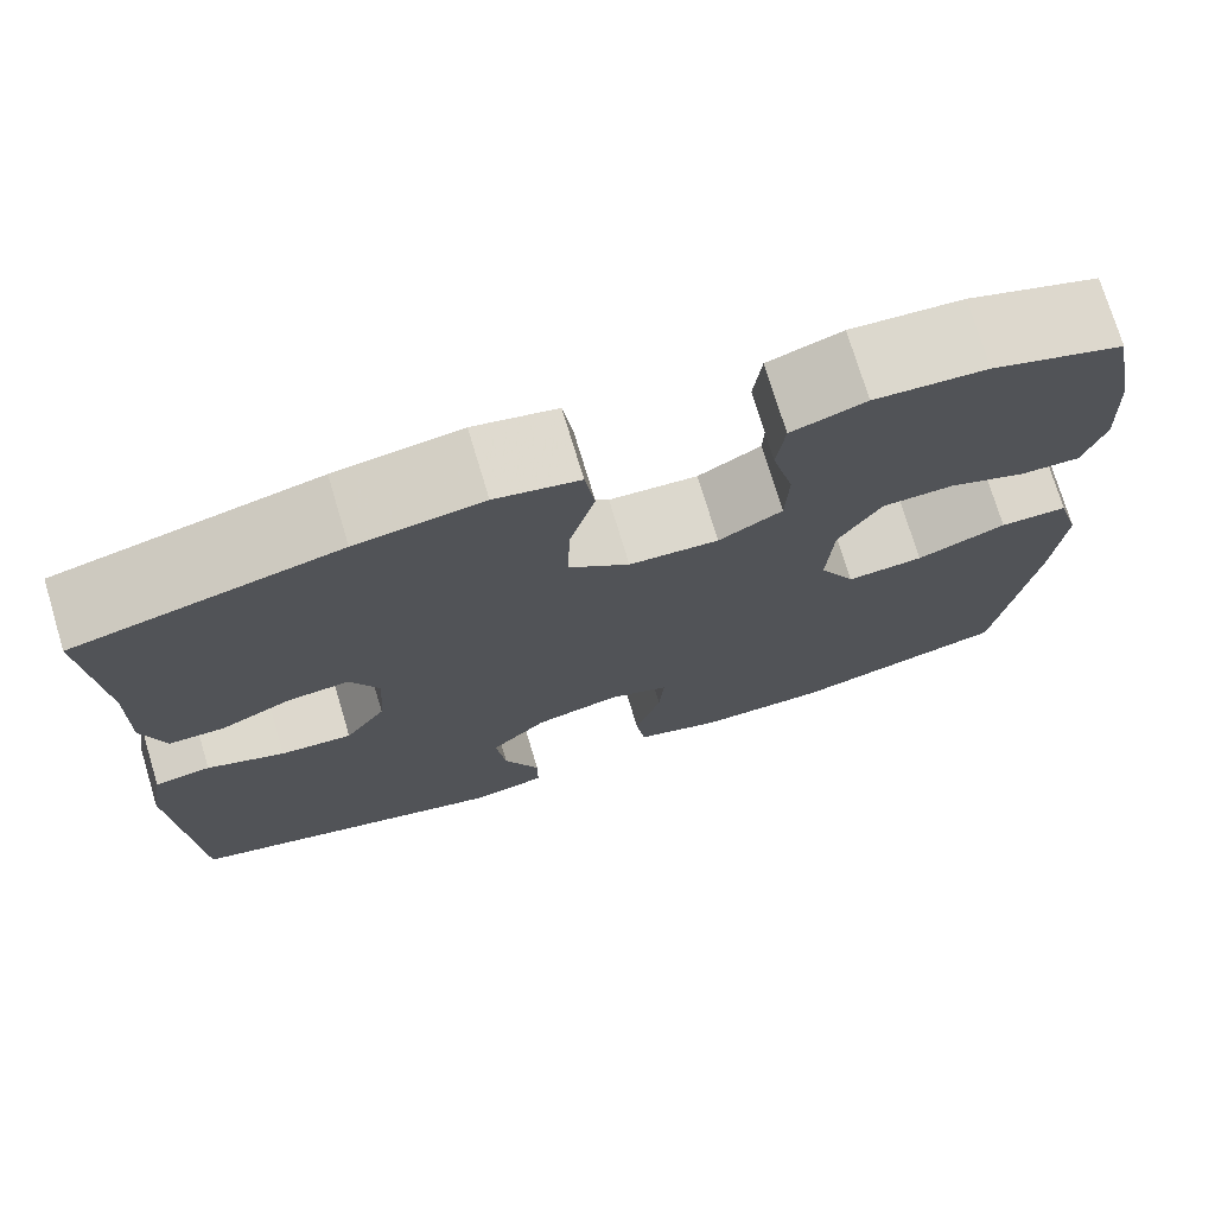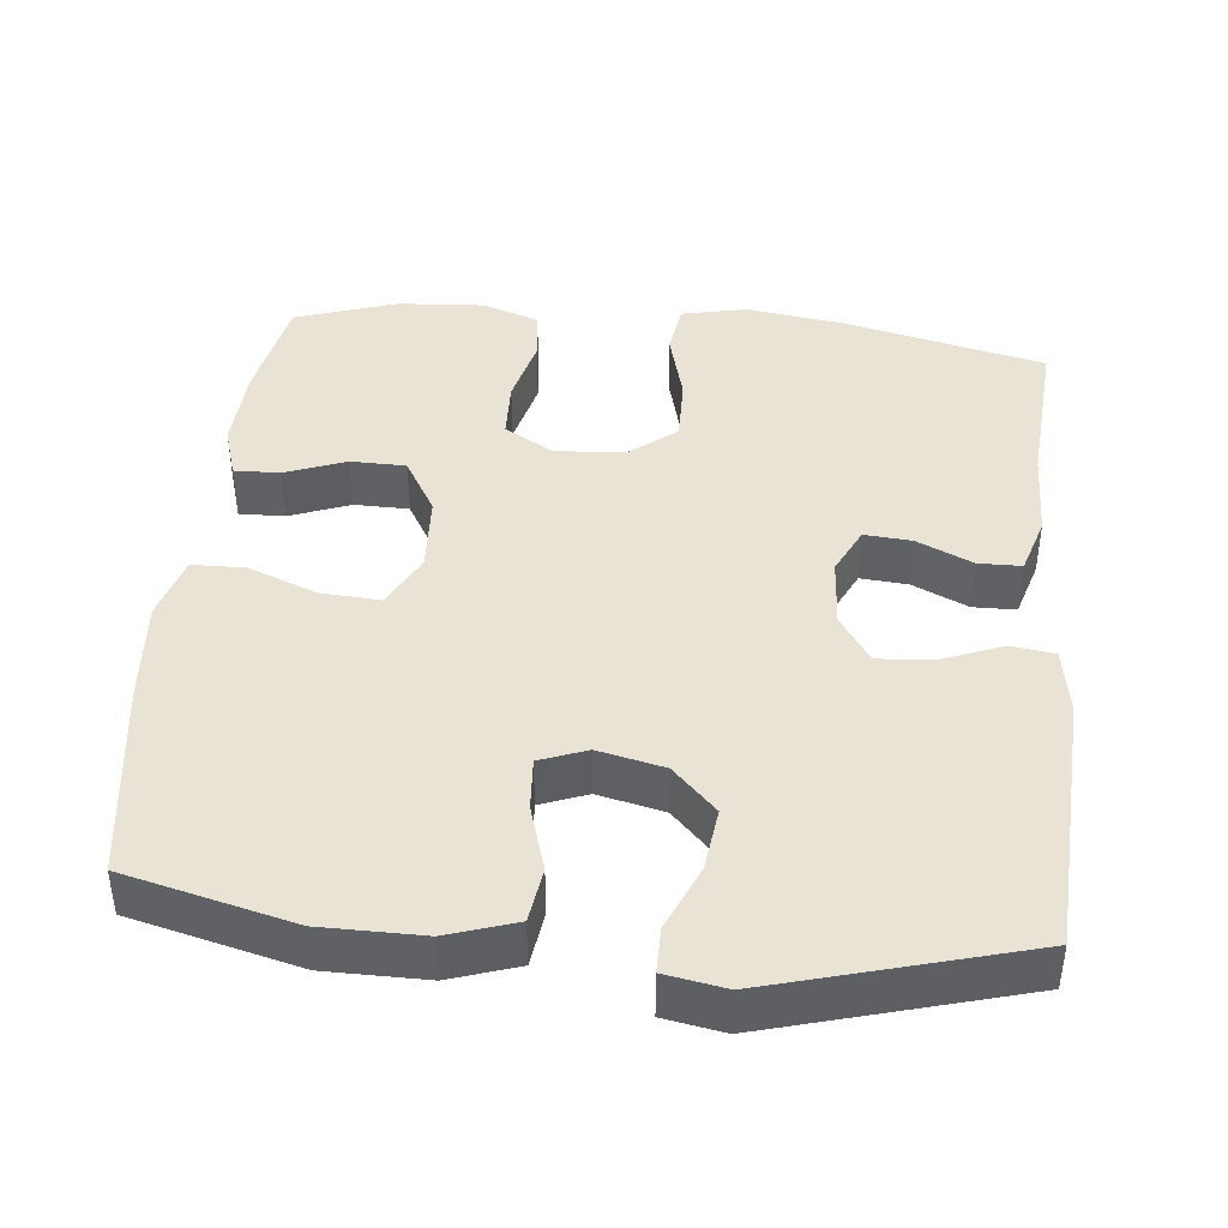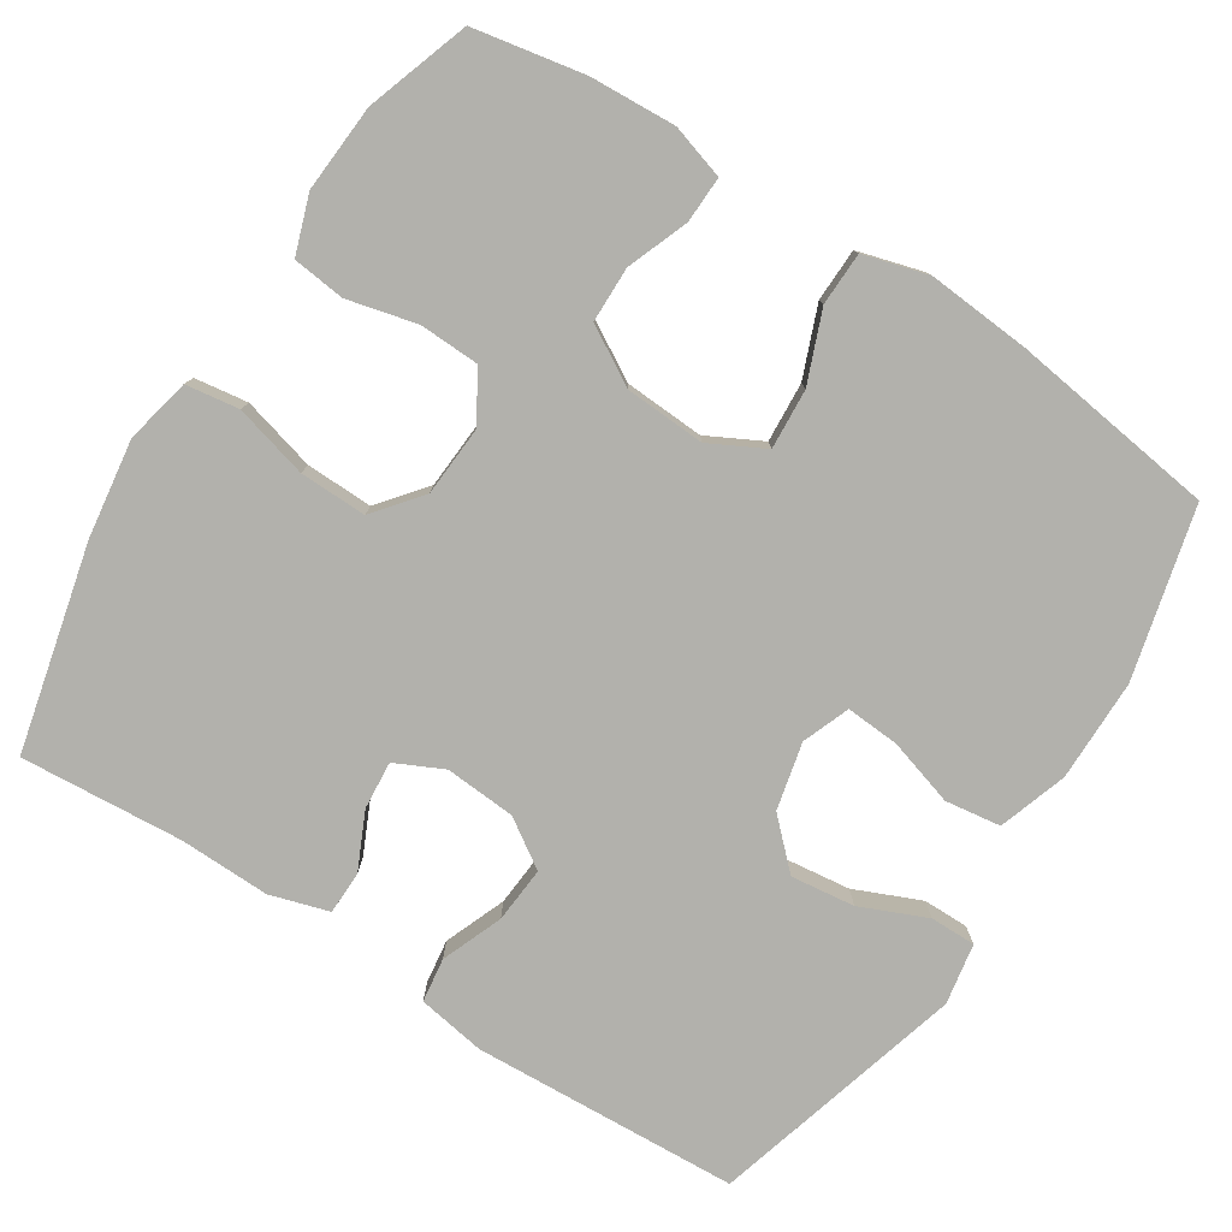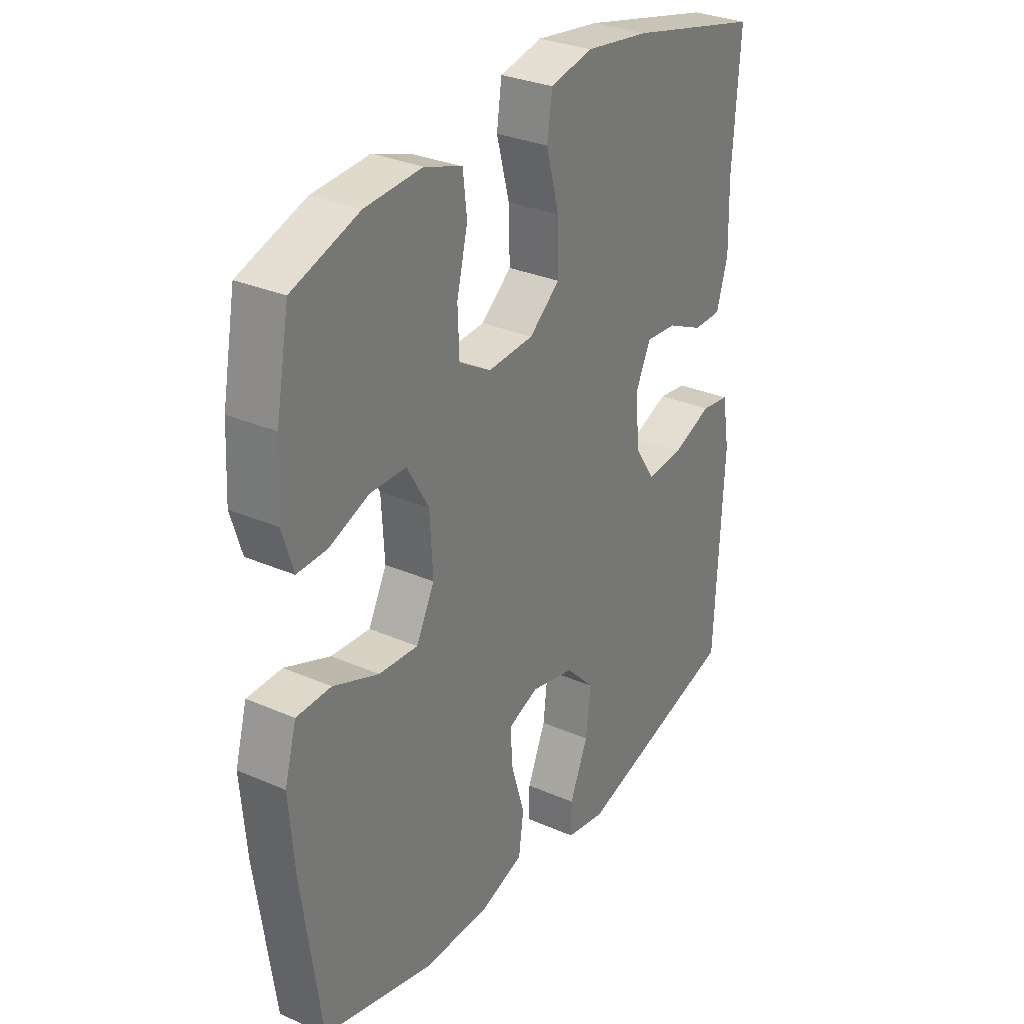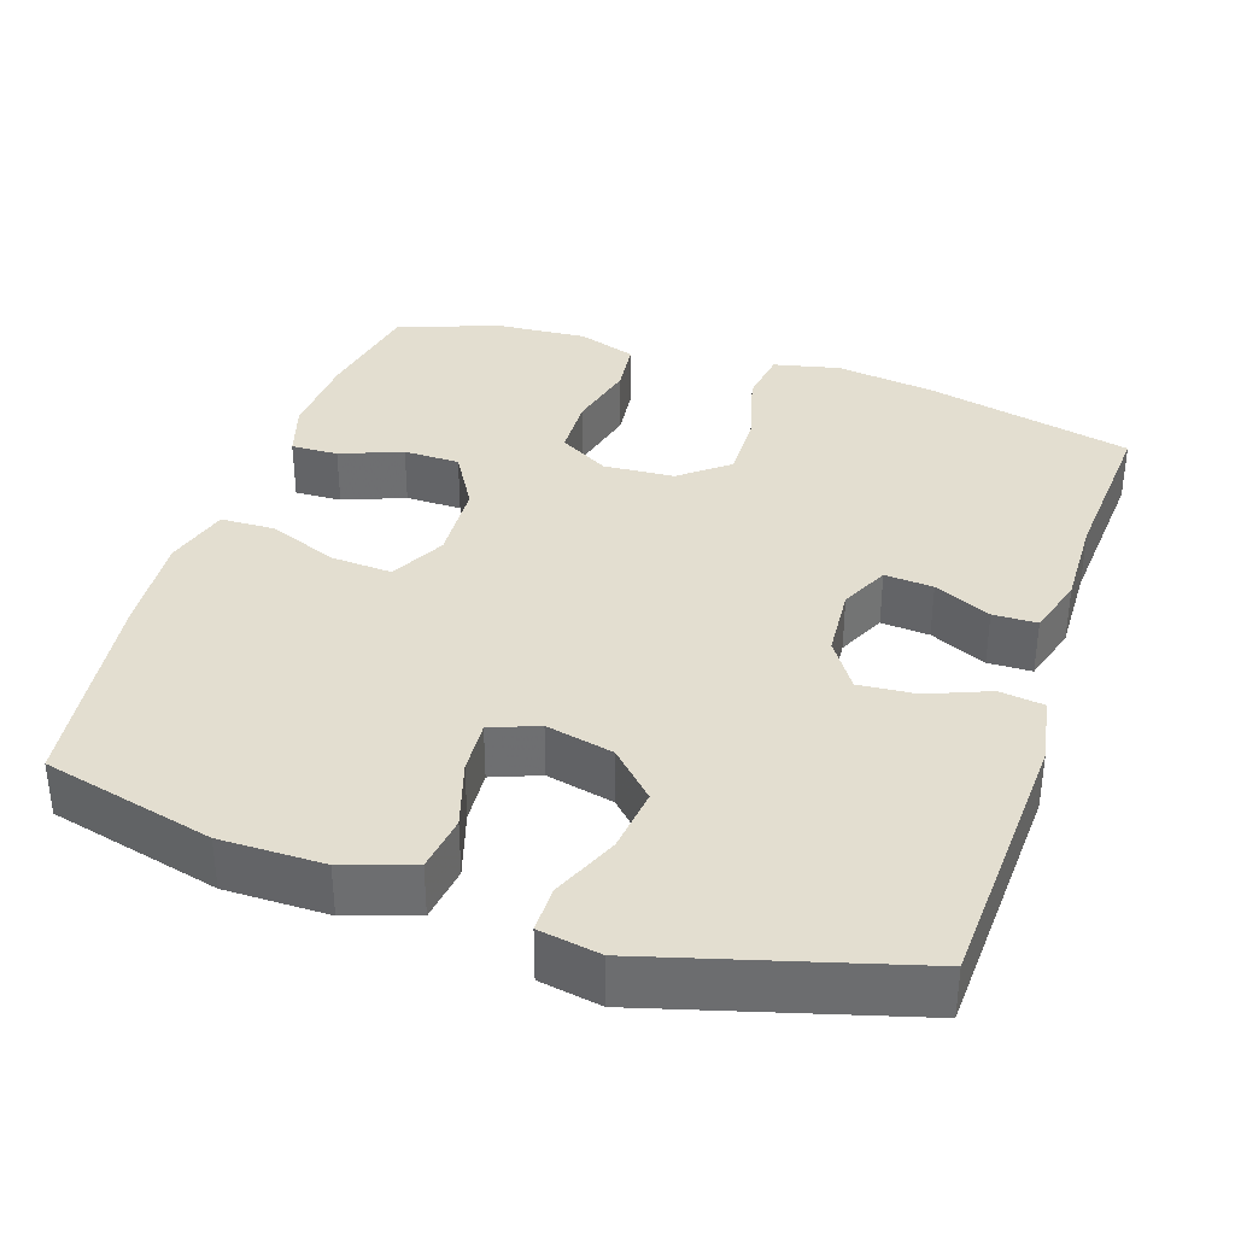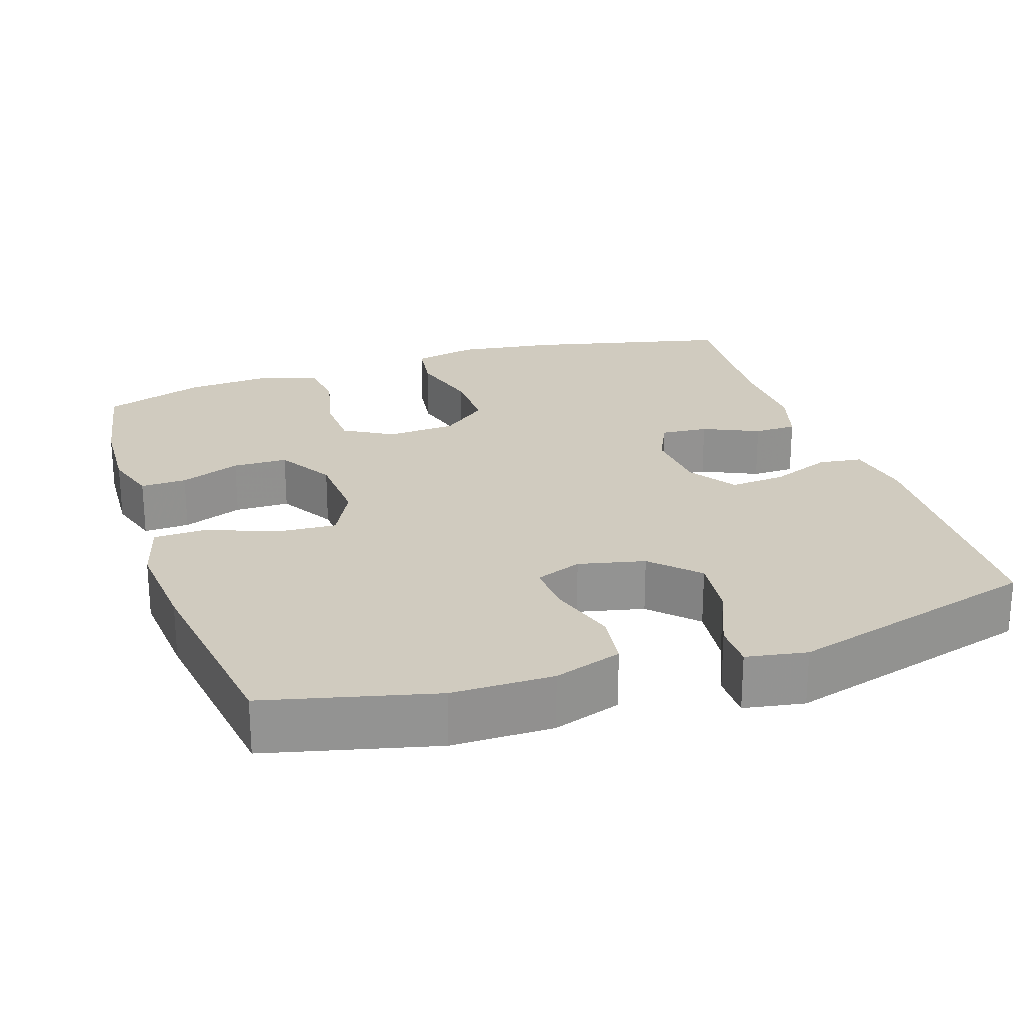
<metadata>
{"format":"obj","ext":"obj","renderer":"f3d","projection":"perspective","resolution":1024,"background":"white","views":[{"elev":74.3,"azim":-16.8,"up":"+Z"},{"elev":42.0,"azim":-174.1,"up":"+Y"},{"elev":-78.9,"azim":57.5,"up":"+Y"},{"elev":30.4,"azim":122.3,"up":"+Z"},{"elev":35.8,"azim":-161.7,"up":"+Y"},{"elev":23.7,"azim":161.6,"up":"+Y"}]}
</metadata>
<code>
v 0.5 0.07 -0.5
v 0.277 0.07 -0.555
v 0.143 0.07 -0.555
v 0.053 0.07 -0.525
v 0.043 0.07 -0.452
v 0.07 0.07 -0.364
v 0.075 0.07 -0.294
v 0.013 0.07 -0.27
v -0.075 0.07 -0.29
v -0.133 0.07 -0.349
v -0.123 0.07 -0.433
v -0.086 0.07 -0.52
v -0.086 0.07 -0.58
v -0.166 0.07 -0.594
v -0.5 0.07 -0.5
v -0.517 0.07 -0.15
v -0.502 0.07 -0.061
v -0.444 0.07 -0.053
v -0.364 0.07 -0.085
v -0.29 0.07 -0.091
v -0.248 0.07 -0.028
v -0.241 0.07 0.065
v -0.271 0.07 0.128
v -0.334 0.07 0.123
v -0.408 0.07 0.089
v -0.465 0.07 0.09
v -0.488 0.07 0.167
v -0.485 0.07 0.287
v -0.5 0.07 0.5
v -0.231 0.07 0.563
v -0.102 0.07 0.581
v -0.016 0.07 0.562
v -0.006 0.07 0.492
v -0.032 0.07 0.395
v -0.034 0.07 0.307
v 0.028 0.07 0.257
v 0.12 0.07 0.251
v 0.185 0.07 0.289
v 0.188 0.07 0.368
v 0.166 0.07 0.459
v 0.174 0.07 0.528
v 0.25 0.07 0.554
v 0.365 0.07 0.546
v 0.5 0.07 0.5
v 0.527 0.07 0.355
v 0.533 0.07 0.242
v 0.511 0.07 0.171
v 0.45 0.07 0.173
v 0.37 0.07 0.204
v 0.297 0.07 0.203
v 0.253 0.07 0.128
v 0.247 0.07 0.023
v 0.284 0.07 -0.049
v 0.363 0.07 -0.044
v 0.455 0.07 -0.008
v 0.525 0.07 -0.01
v 0.549 0.07 -0.095
v 0.538 0.07 -0.229
v 0.5 0 -0.5
v 0.277 0 -0.555
v 0.143 0 -0.555
v 0.053 0 -0.525
v 0.043 0 -0.452
v 0.07 0 -0.364
v 0.075 0 -0.294
v 0.013 0 -0.27
v -0.075 0 -0.29
v -0.133 0 -0.349
v -0.123 0 -0.433
v -0.086 0 -0.52
v -0.086 0 -0.58
v -0.166 0 -0.594
v -0.5 0 -0.5
v -0.517 0 -0.15
v -0.502 0 -0.061
v -0.444 0 -0.053
v -0.364 0 -0.085
v -0.29 0 -0.091
v -0.248 0 -0.028
v -0.241 0 0.065
v -0.271 0 0.128
v -0.334 0 0.123
v -0.408 0 0.089
v -0.465 0 0.09
v -0.488 0 0.167
v -0.485 0 0.287
v -0.5 0 0.5
v -0.231 0 0.563
v -0.102 0 0.581
v -0.016 0 0.562
v -0.006 0 0.492
v -0.032 0 0.395
v -0.034 0 0.307
v 0.028 0 0.257
v 0.12 0 0.251
v 0.185 0 0.289
v 0.188 0 0.368
v 0.166 0 0.459
v 0.174 0 0.528
v 0.25 0 0.554
v 0.365 0 0.546
v 0.5 0 0.5
v 0.527 0 0.355
v 0.533 0 0.242
v 0.511 0 0.171
v 0.45 0 0.173
v 0.37 0 0.204
v 0.297 0 0.203
v 0.253 0 0.128
v 0.247 0 0.023
v 0.284 0 -0.049
v 0.363 0 -0.044
v 0.455 0 -0.008
v 0.525 0 -0.01
v 0.549 0 -0.095
v 0.538 0 -0.229
f 4 5 6
f 3 4 6
f 2 3 6
f 1 2 6
f 58 1 6
f 57 58 6
f 56 57 6
f 55 56 6
f 54 55 6
f 53 54 6 7
f 52 53 7 8
f 51 52 8 9
f 50 51 9 10
f 47 48 49
f 46 47 49
f 45 46 49
f 44 45 49
f 43 44 49
f 42 43 49
f 41 42 49
f 40 41 49
f 39 40 49
f 38 39 49 50
f 37 38 50 10
f 32 33 34
f 31 32 34
f 30 31 34
f 29 30 34
f 28 29 34
f 28 34 35
f 27 28 35
f 26 27 35
f 25 26 35
f 24 25 35
f 23 24 35 36
f 17 18 19
f 16 17 19
f 15 16 19
f 14 15 19
f 13 14 19
f 12 13 19
f 11 12 19
f 10 11 19 20
f 37 10 20 21
f 22 23 36 37
f 21 22 37
f 64 63 62
f 64 62 61
f 64 61 60
f 64 60 59
f 64 59 116
f 64 116 115
f 64 115 114
f 64 114 113
f 64 113 112
f 65 64 112 111
f 66 65 111 110
f 67 66 110 109
f 68 67 109 108
f 107 106 105
f 107 105 104
f 107 104 103
f 107 103 102
f 107 102 101
f 107 101 100
f 107 100 99
f 107 99 98
f 107 98 97
f 108 107 97 96
f 68 108 96 95
f 92 91 90
f 92 90 89
f 92 89 88
f 92 88 87
f 92 87 86
f 93 92 86
f 93 86 85
f 93 85 84
f 93 84 83
f 93 83 82
f 94 93 82 81
f 77 76 75
f 77 75 74
f 77 74 73
f 77 73 72
f 77 72 71
f 77 71 70
f 77 70 69
f 78 77 69 68
f 79 78 68 95
f 95 94 81 80
f 95 80 79
f 1 59 60 2
f 2 60 61 3
f 3 61 62 4
f 4 62 63 5
f 5 63 64 6
f 6 64 65 7
f 7 65 66 8
f 8 66 67 9
f 9 67 68 10
f 10 68 69 11
f 11 69 70 12
f 12 70 71 13
f 13 71 72 14
f 14 72 73 15
f 15 73 74 16
f 16 74 75 17
f 17 75 76 18
f 18 76 77 19
f 19 77 78 20
f 20 78 79 21
f 21 79 80 22
f 22 80 81 23
f 23 81 82 24
f 24 82 83 25
f 25 83 84 26
f 26 84 85 27
f 27 85 86 28
f 28 86 87 29
f 29 87 88 30
f 30 88 89 31
f 31 89 90 32
f 32 90 91 33
f 33 91 92 34
f 34 92 93 35
f 35 93 94 36
f 36 94 95 37
f 37 95 96 38
f 38 96 97 39
f 39 97 98 40
f 40 98 99 41
f 41 99 100 42
f 42 100 101 43
f 43 101 102 44
f 44 102 103 45
f 45 103 104 46
f 46 104 105 47
f 47 105 106 48
f 48 106 107 49
f 49 107 108 50
f 50 108 109 51
f 51 109 110 52
f 52 110 111 53
f 53 111 112 54
f 54 112 113 55
f 55 113 114 56
f 56 114 115 57
f 57 115 116 58
f 58 116 59 1

</code>
